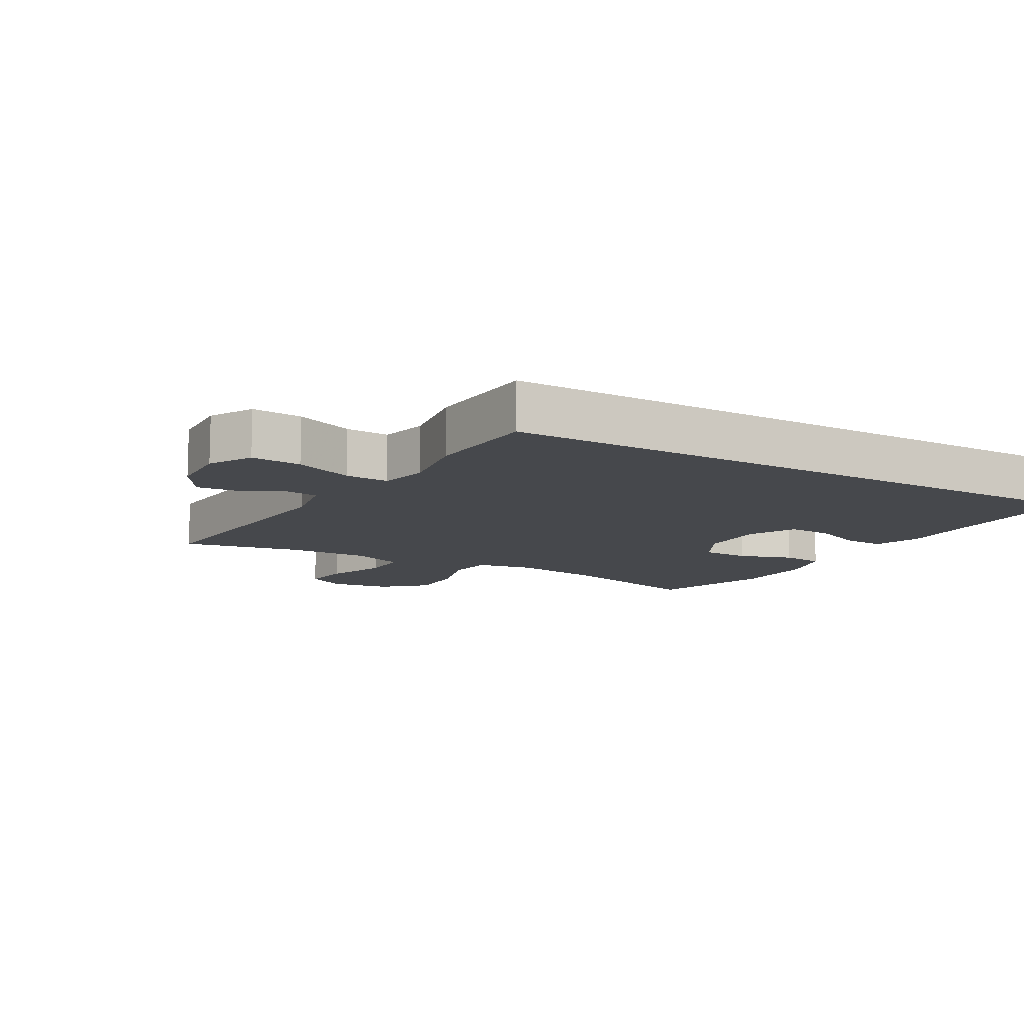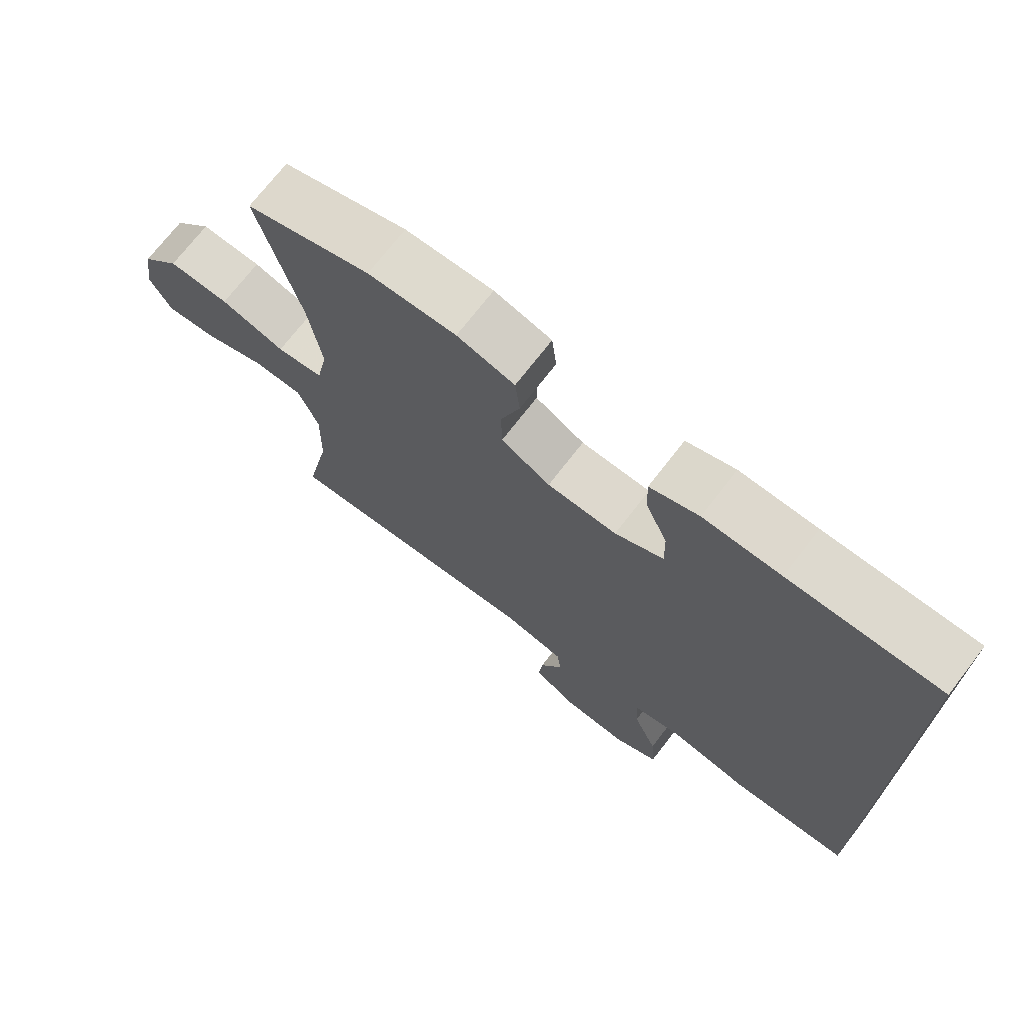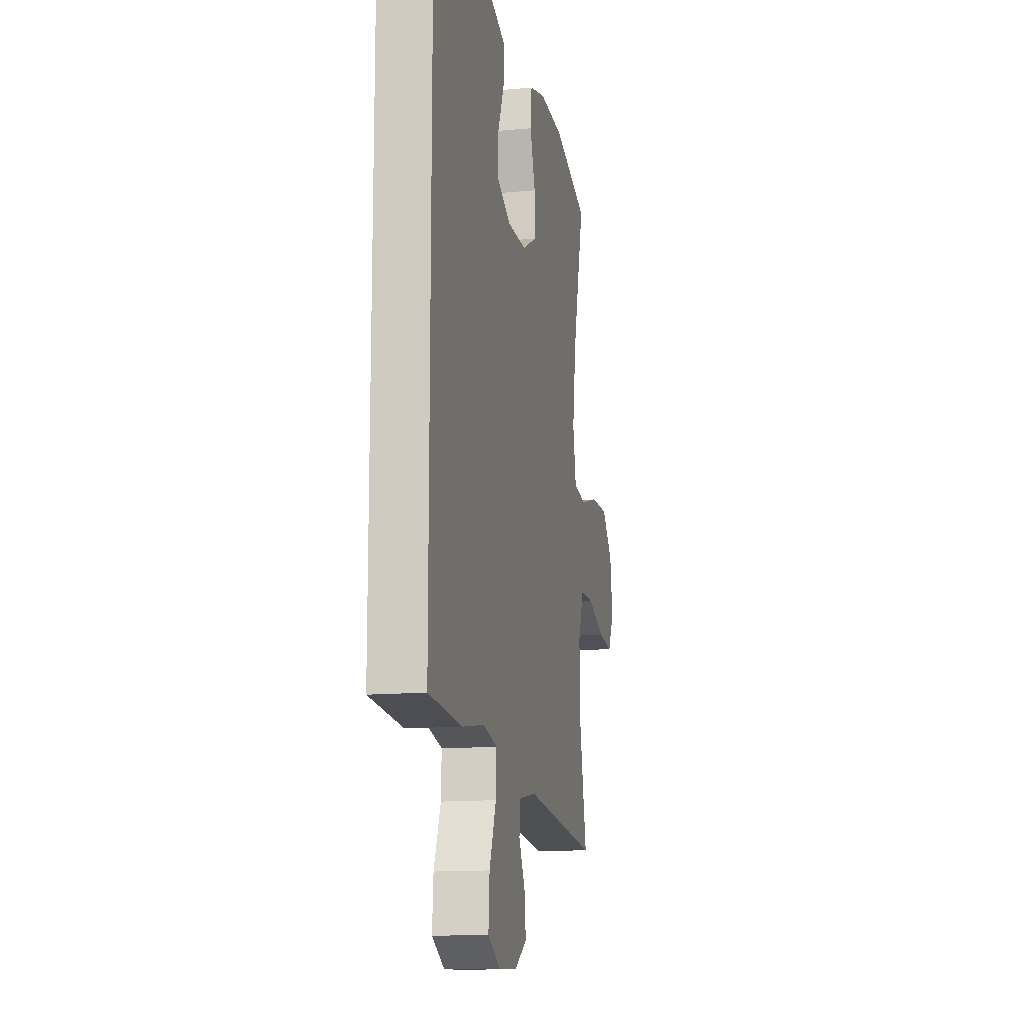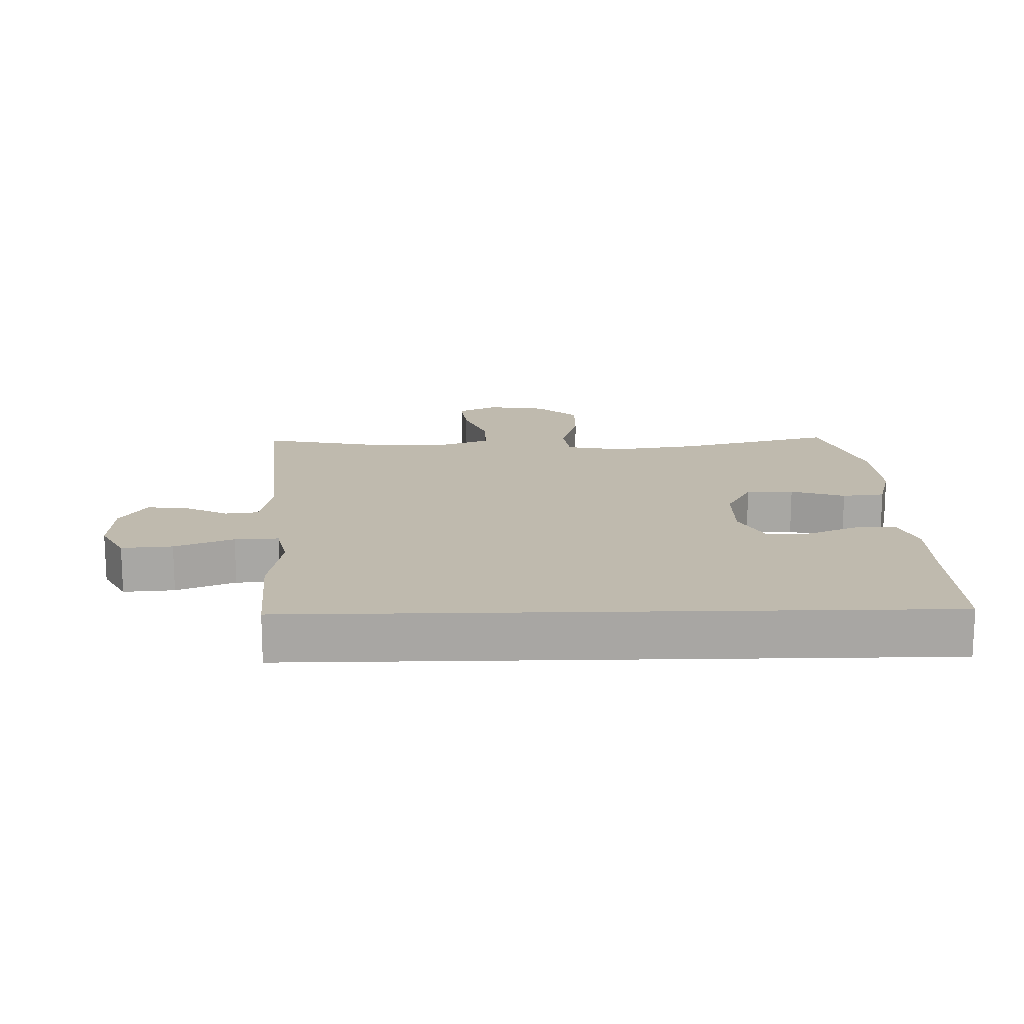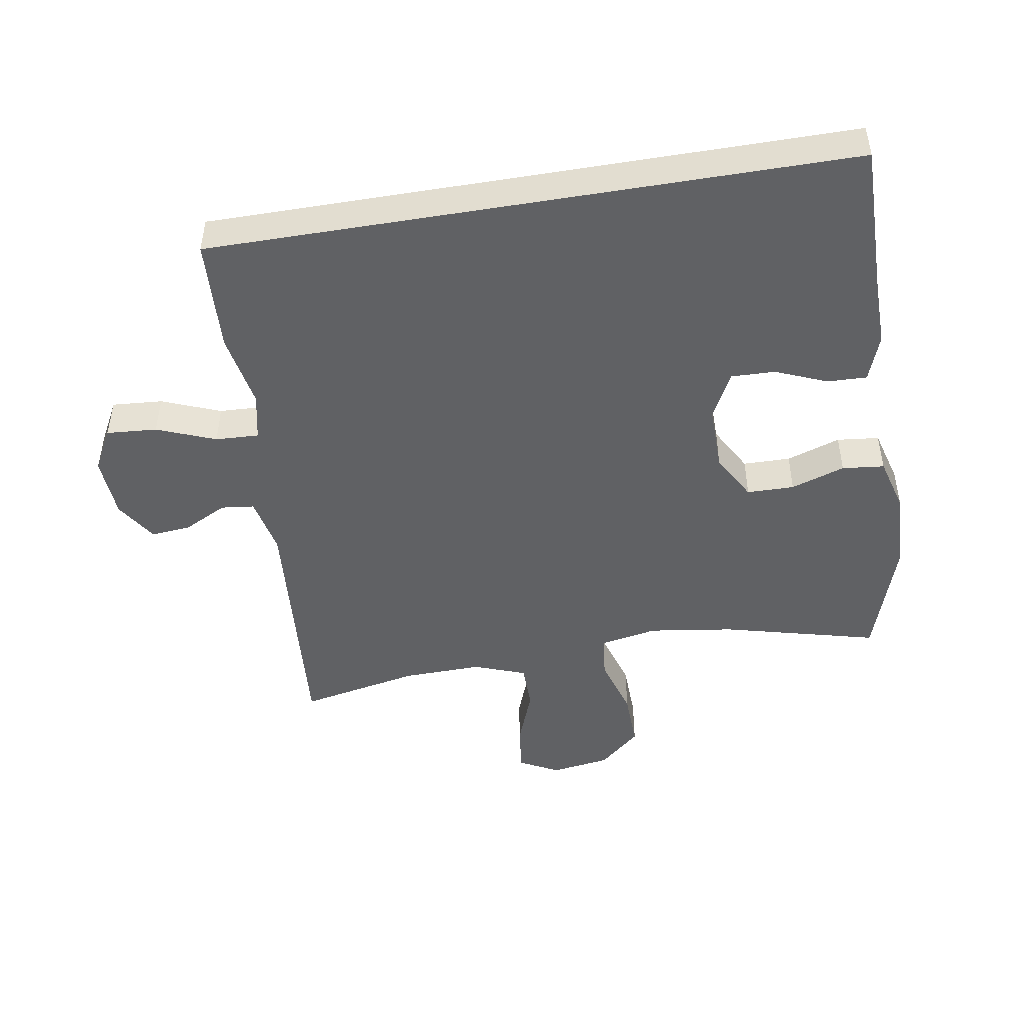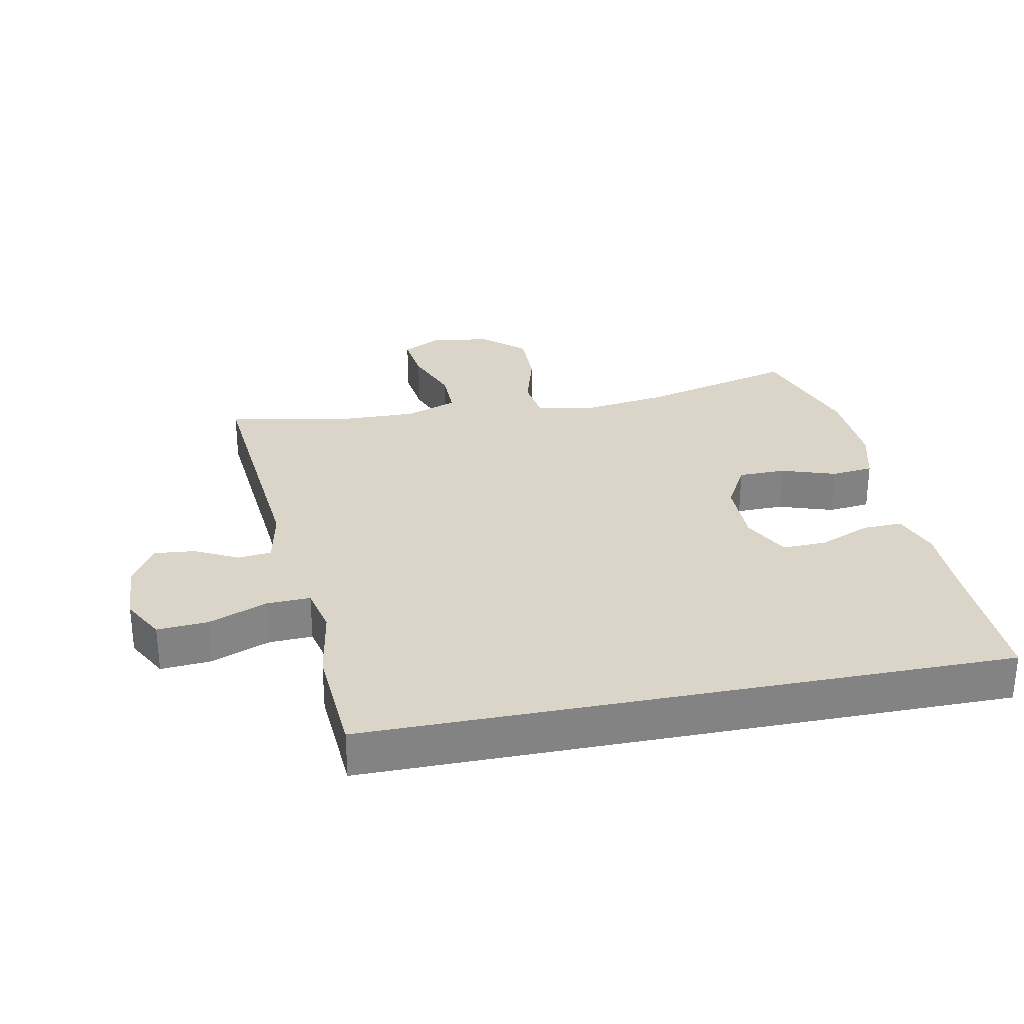
<metadata>
{"format":"obj","ext":"obj","renderer":"f3d","projection":"perspective","resolution":1024,"background":"white","views":[{"elev":-11.2,"azim":-120.1,"up":"+Y"},{"elev":72.0,"azim":-142.3,"up":"+Z"},{"elev":-13.8,"azim":-78.3,"up":"+Z"},{"elev":15.8,"azim":-91.4,"up":"+Y"},{"elev":-47.0,"azim":-80.4,"up":"+Y"},{"elev":29.2,"azim":-101.3,"up":"+Y"}]}
</metadata>
<code>
v 0.5 0.07 -0.5
v 0.107 0.07 -0.466
v 0.016 0.07 -0.484
v 0.01 0.07 -0.535
v 0.044 0.07 -0.602
v 0.05 0.07 -0.664
v -0.015 0.07 -0.704
v -0.112 0.07 -0.709
v -0.178 0.07 -0.673
v -0.172 0.07 -0.595
v -0.136 0.07 -0.505
v -0.133 0.07 -0.438
v -0.207 0.07 -0.422
v -0.324 0.07 -0.442
v -0.5 0.07 -0.431
v -0.5 0.07 0.554
v -0.277 0.07 0.551
v -0.163 0.07 0.552
v -0.091 0.07 0.526
v -0.093 0.07 0.465
v -0.126 0.07 0.386
v -0.128 0.07 0.318
v -0.056 0.07 0.281
v 0.047 0.07 0.282
v 0.12 0.07 0.322
v 0.121 0.07 0.395
v 0.093 0.07 0.478
v 0.1 0.07 0.543
v 0.185 0.07 0.566
v 0.315 0.07 0.56
v 0.5 0.07 0.5
v 0.438 0.07 0.26
v 0.419 0.07 0.129
v 0.436 0.07 0.041
v 0.505 0.07 0.032
v 0.601 0.07 0.06
v 0.692 0.07 0.062
v 0.749 0.07 -0.002
v 0.763 0.07 -0.094
v 0.731 0.07 -0.155
v 0.655 0.07 -0.146
v 0.562 0.07 -0.111
v 0.489 0.07 -0.111
v 0.459 0.07 -0.191
v 0.462 0.07 -0.314
v 0.5 0 -0.5
v 0.107 0 -0.466
v 0.016 0 -0.484
v 0.01 0 -0.535
v 0.044 0 -0.602
v 0.05 0 -0.664
v -0.015 0 -0.704
v -0.112 0 -0.709
v -0.178 0 -0.673
v -0.172 0 -0.595
v -0.136 0 -0.505
v -0.133 0 -0.438
v -0.207 0 -0.422
v -0.324 0 -0.442
v -0.5 0 -0.431
v -0.5 0 0.554
v -0.277 0 0.551
v -0.163 0 0.552
v -0.091 0 0.526
v -0.093 0 0.465
v -0.126 0 0.386
v -0.128 0 0.318
v -0.056 0 0.281
v 0.047 0 0.282
v 0.12 0 0.322
v 0.121 0 0.395
v 0.093 0 0.478
v 0.1 0 0.543
v 0.185 0 0.566
v 0.315 0 0.56
v 0.5 0 0.5
v 0.438 0 0.26
v 0.419 0 0.129
v 0.436 0 0.041
v 0.505 0 0.032
v 0.601 0 0.06
v 0.692 0 0.062
v 0.749 0 -0.002
v 0.763 0 -0.094
v 0.731 0 -0.155
v 0.655 0 -0.146
v 0.562 0 -0.111
v 0.489 0 -0.111
v 0.459 0 -0.191
v 0.462 0 -0.314
f 39 40 41 42
f 39 42 43
f 38 39 43
f 35 36 37 38
f 34 35 38 43
f 29 30 31 32
f 29 32 33
f 26 27 28 29
f 25 26 29 33
f 24 25 33 34
f 18 19 20 21
f 17 18 21 22
f 16 17 22
f 13 14 15 16
f 12 13 16 22
f 8 9 10 11
f 8 11 12
f 4 5 6 7
f 3 4 7 8
f 45 1 2
f 44 45 2 3
f 23 24 34 43
f 23 43 44 3
f 12 22 23
f 3 8 12 23
f 87 86 85 84
f 88 87 84
f 88 84 83
f 83 82 81 80
f 88 83 80 79
f 77 76 75 74
f 78 77 74
f 74 73 72 71
f 78 74 71 70
f 79 78 70 69
f 66 65 64 63
f 67 66 63 62
f 67 62 61
f 61 60 59 58
f 67 61 58 57
f 56 55 54 53
f 57 56 53
f 52 51 50 49
f 53 52 49 48
f 47 46 90
f 48 47 90 89
f 88 79 69 68
f 48 89 88 68
f 68 67 57
f 68 57 53 48
f 1 46 47 2
f 2 47 48 3
f 3 48 49 4
f 4 49 50 5
f 5 50 51 6
f 6 51 52 7
f 7 52 53 8
f 8 53 54 9
f 9 54 55 10
f 10 55 56 11
f 11 56 57 12
f 12 57 58 13
f 13 58 59 14
f 14 59 60 15
f 15 60 61 16
f 16 61 62 17
f 17 62 63 18
f 18 63 64 19
f 19 64 65 20
f 20 65 66 21
f 21 66 67 22
f 22 67 68 23
f 23 68 69 24
f 24 69 70 25
f 25 70 71 26
f 26 71 72 27
f 27 72 73 28
f 28 73 74 29
f 29 74 75 30
f 30 75 76 31
f 31 76 77 32
f 32 77 78 33
f 33 78 79 34
f 34 79 80 35
f 35 80 81 36
f 36 81 82 37
f 37 82 83 38
f 38 83 84 39
f 39 84 85 40
f 40 85 86 41
f 41 86 87 42
f 42 87 88 43
f 43 88 89 44
f 44 89 90 45
f 45 90 46 1

</code>
